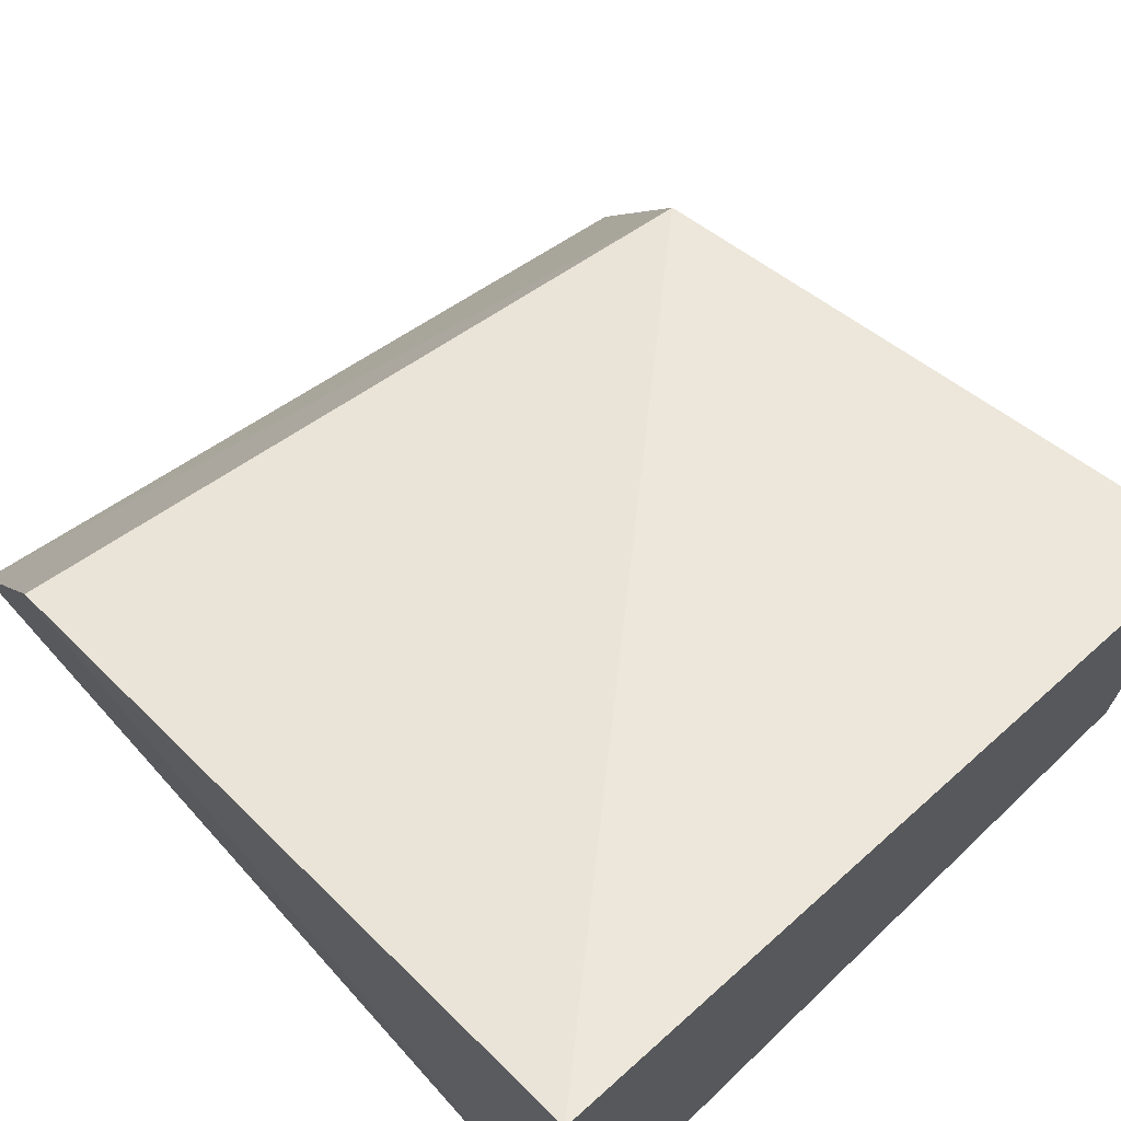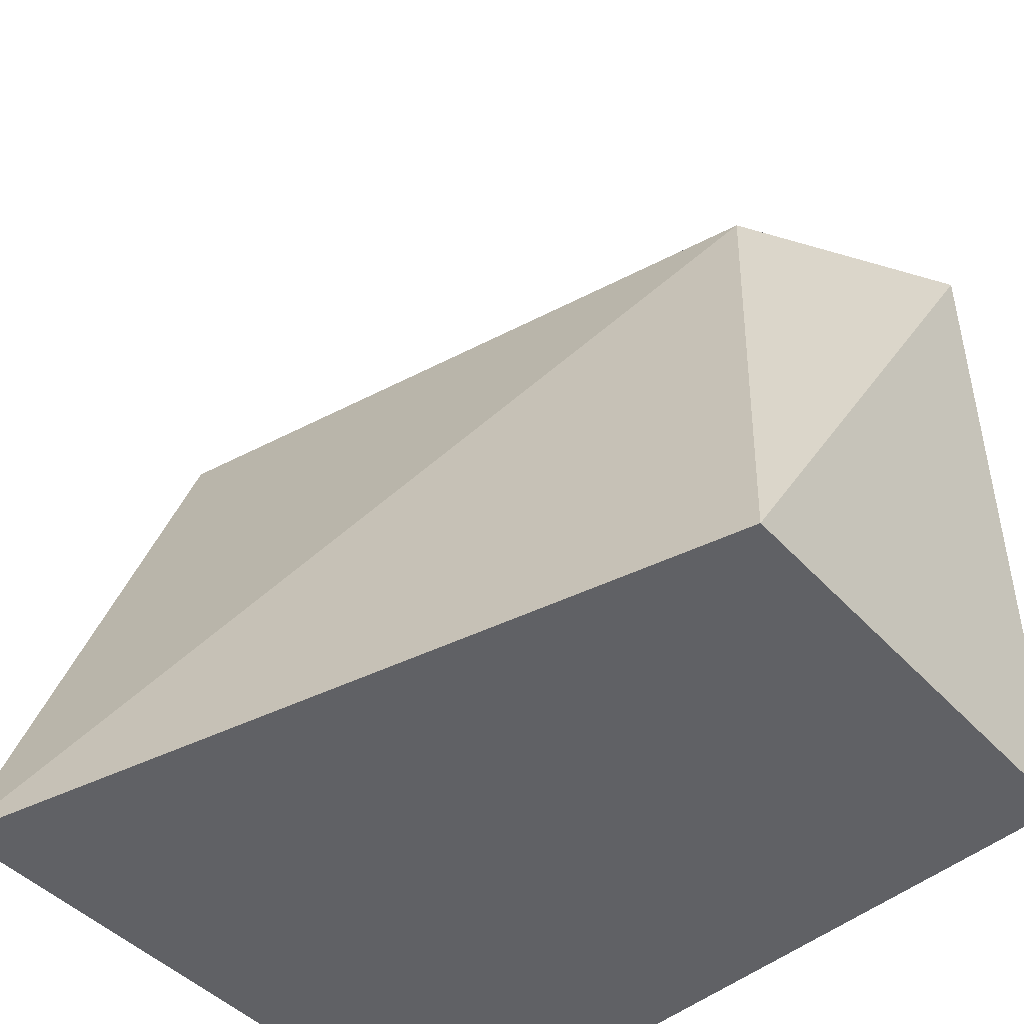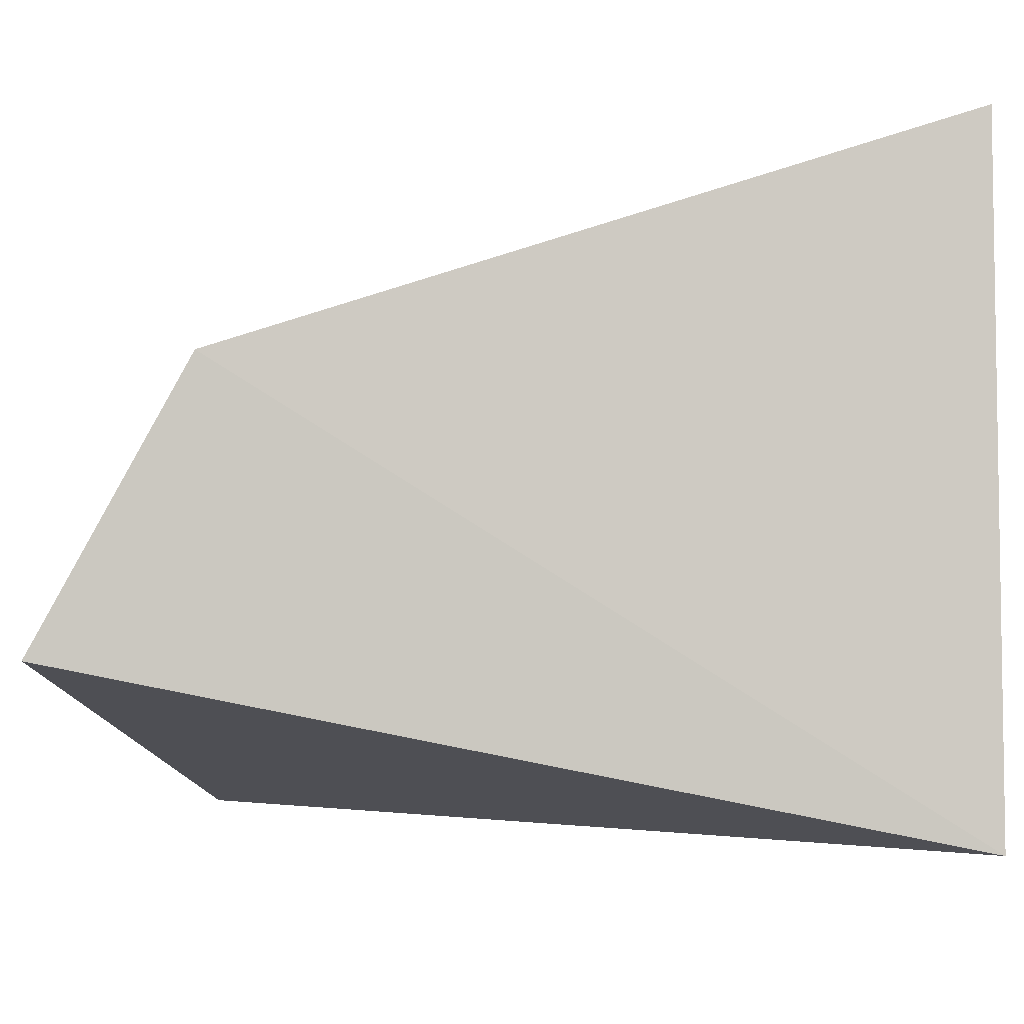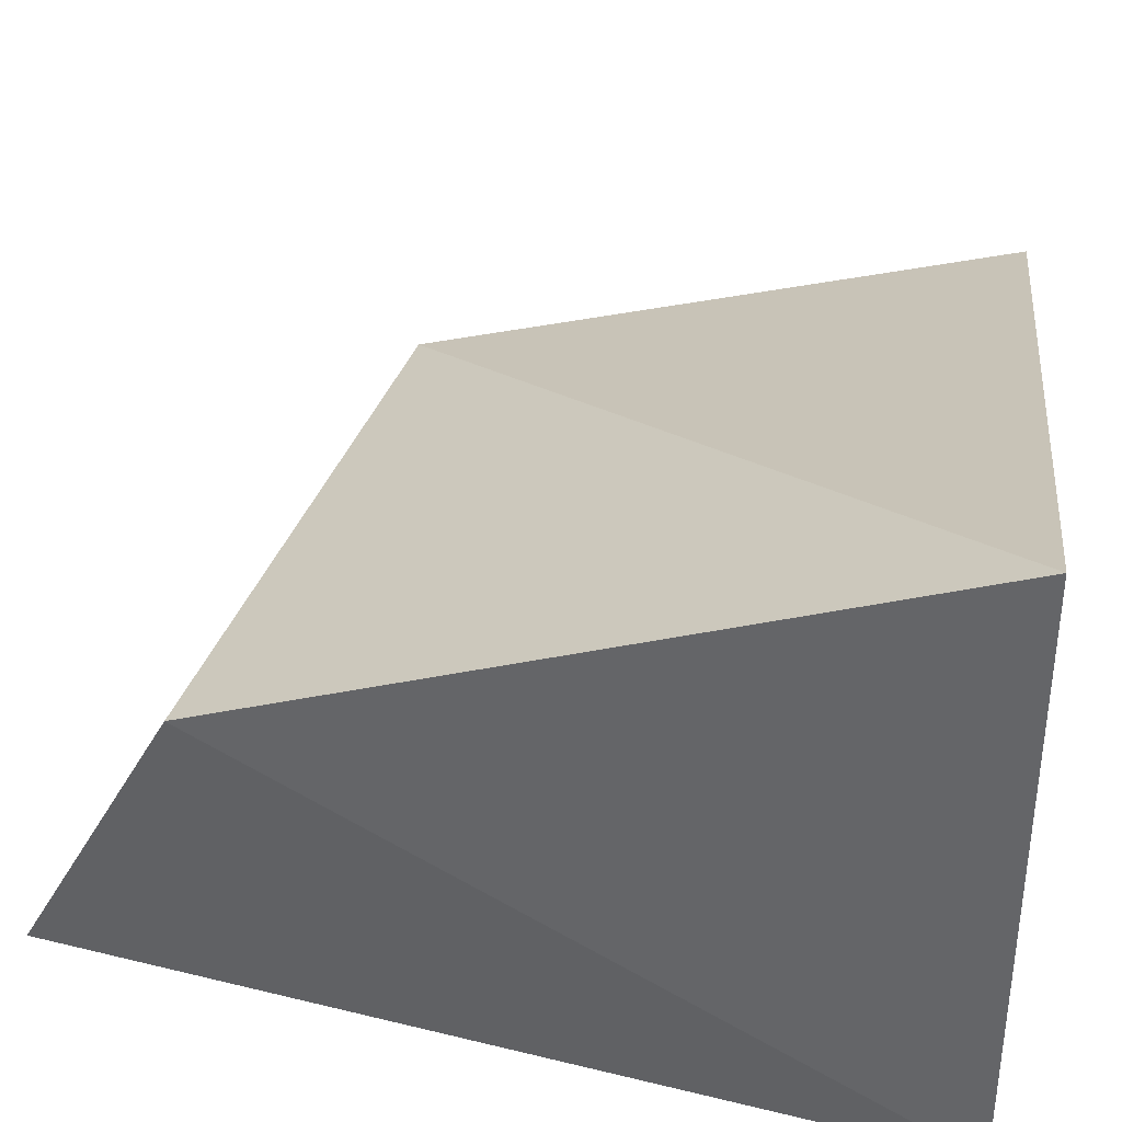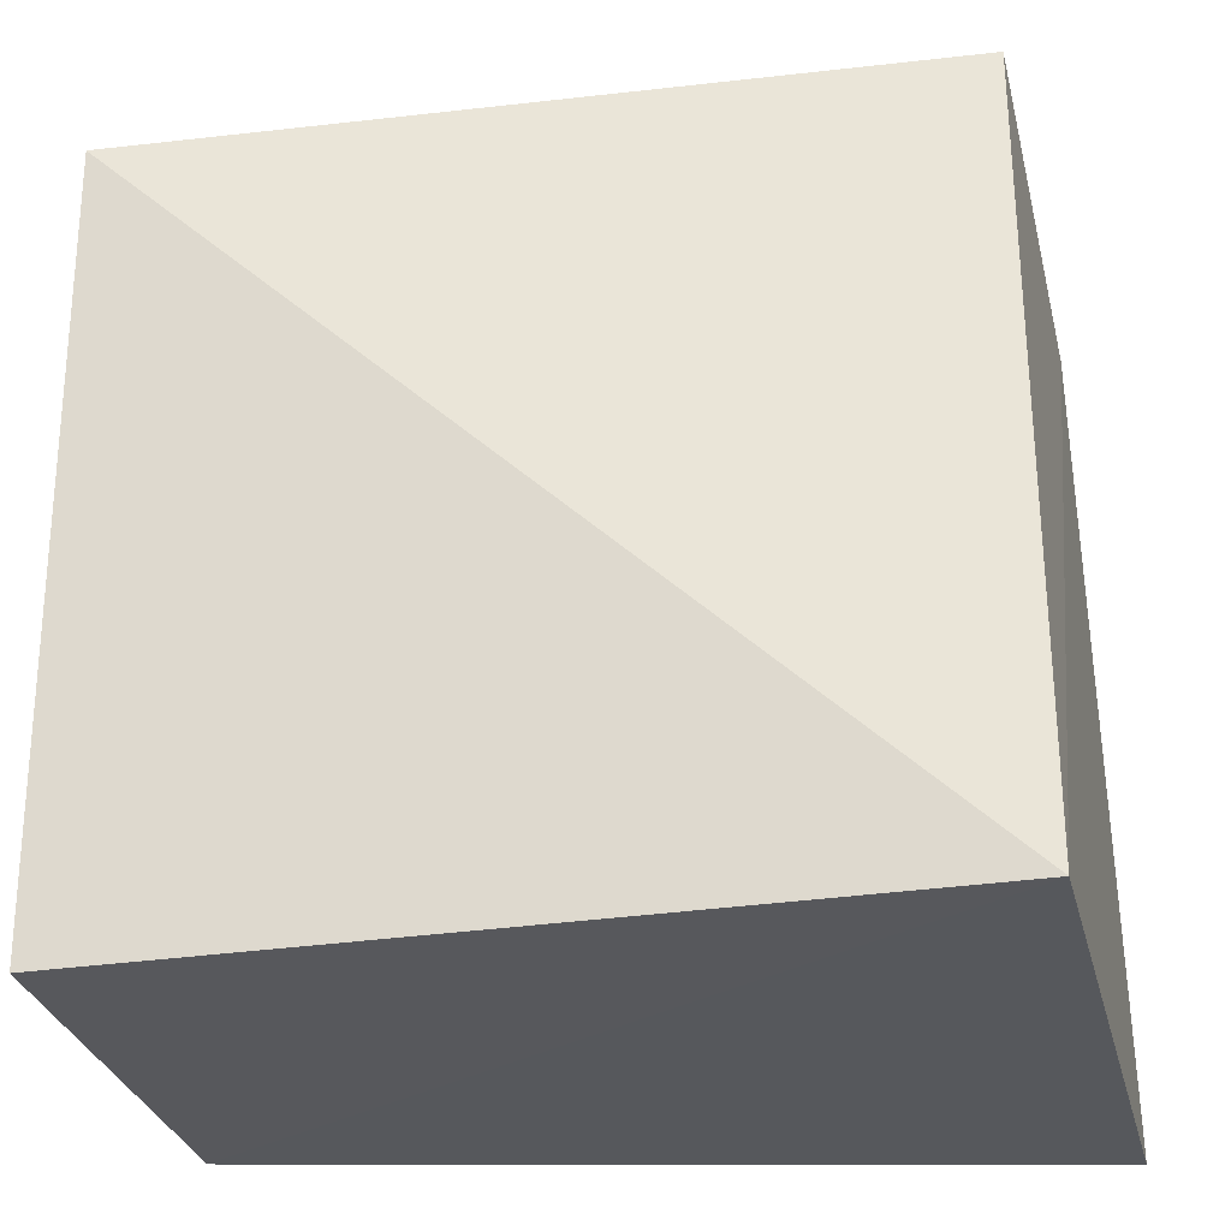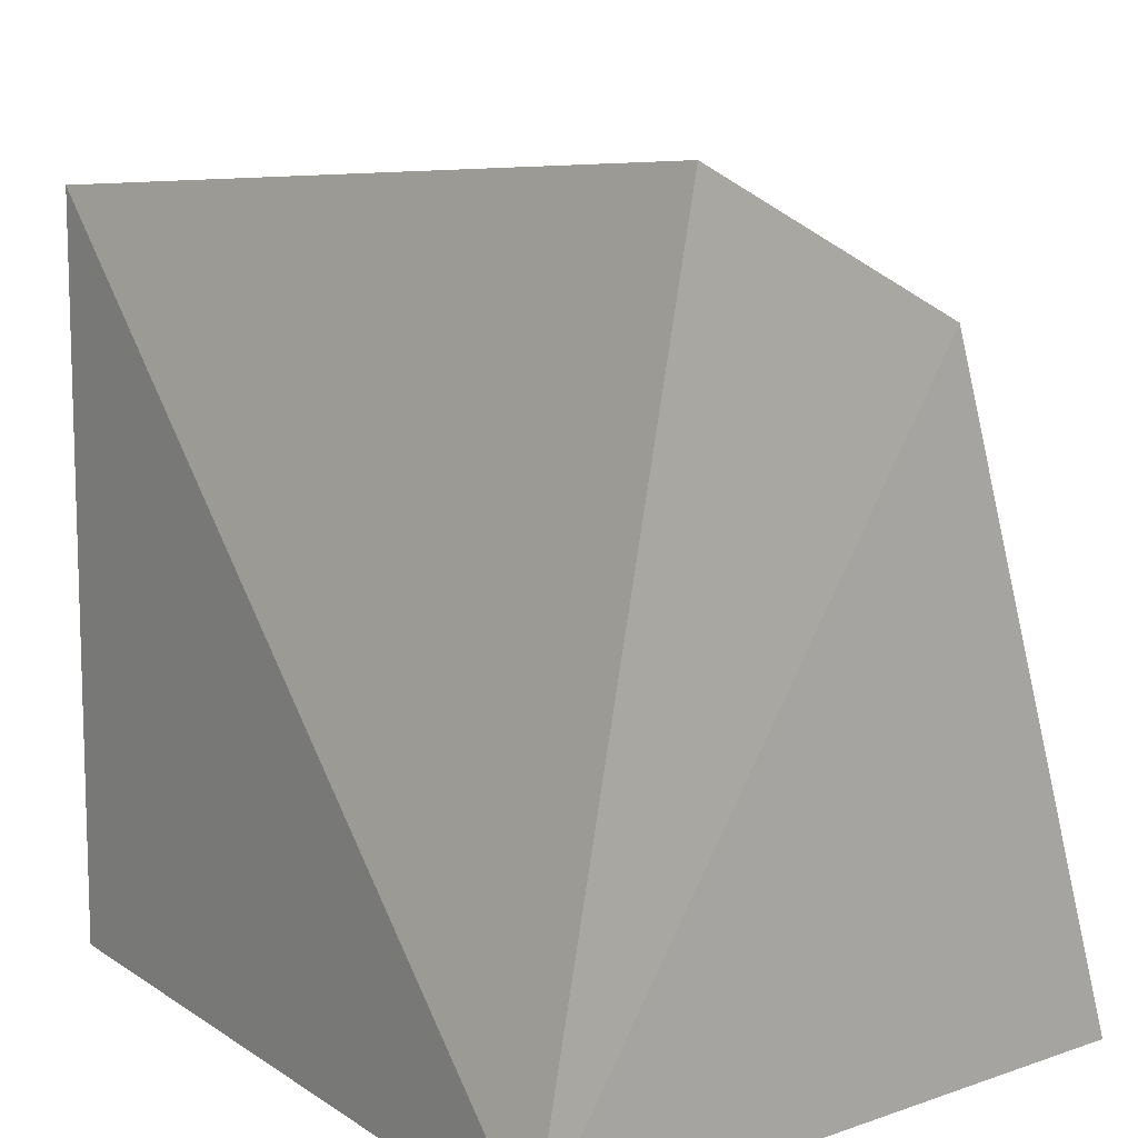
<metadata>
{"format":"obj","ext":"obj","renderer":"f3d","projection":"perspective","resolution":1024,"background":"white","views":[{"elev":69.1,"azim":136.3,"up":"+Y"},{"elev":-48.5,"azim":-137.7,"up":"+Z"},{"elev":-4.5,"azim":90.2,"up":"+Y"},{"elev":37.2,"azim":96.8,"up":"+Y"},{"elev":-28.5,"azim":13.3,"up":"+Z"},{"elev":14.3,"azim":53.7,"up":"+Z"}]}
</metadata>
<code>
v 0.0001778 0.01809 0.07769
v 0.0003819 0.02276 0.07512
v -0.0133 0.01554 0.07633
v -0.01324 0.0231 0.06307
v 0.0003764 0.01521 0.06306
v -0.01212 0.0211 0.0736
v 0.0004298 0.02648 0.06311
v -0.01298 0.01521 0.06306
f 5 2 1
f 5 1 3
f 6 4 3
f 6 1 2
f 6 3 1
f 7 5 4
f 7 2 5
f 7 6 2
f 7 4 6
f 8 5 3
f 8 3 4
f 8 4 5

</code>
